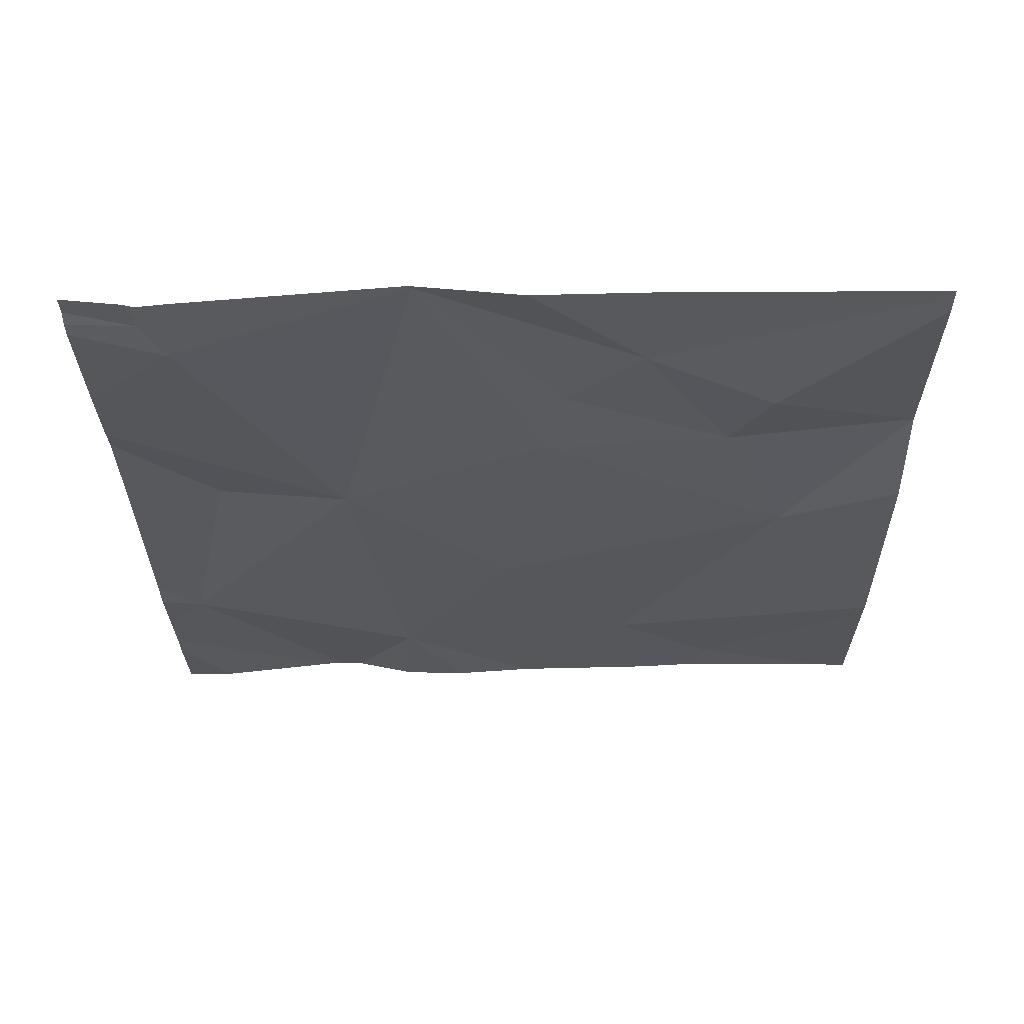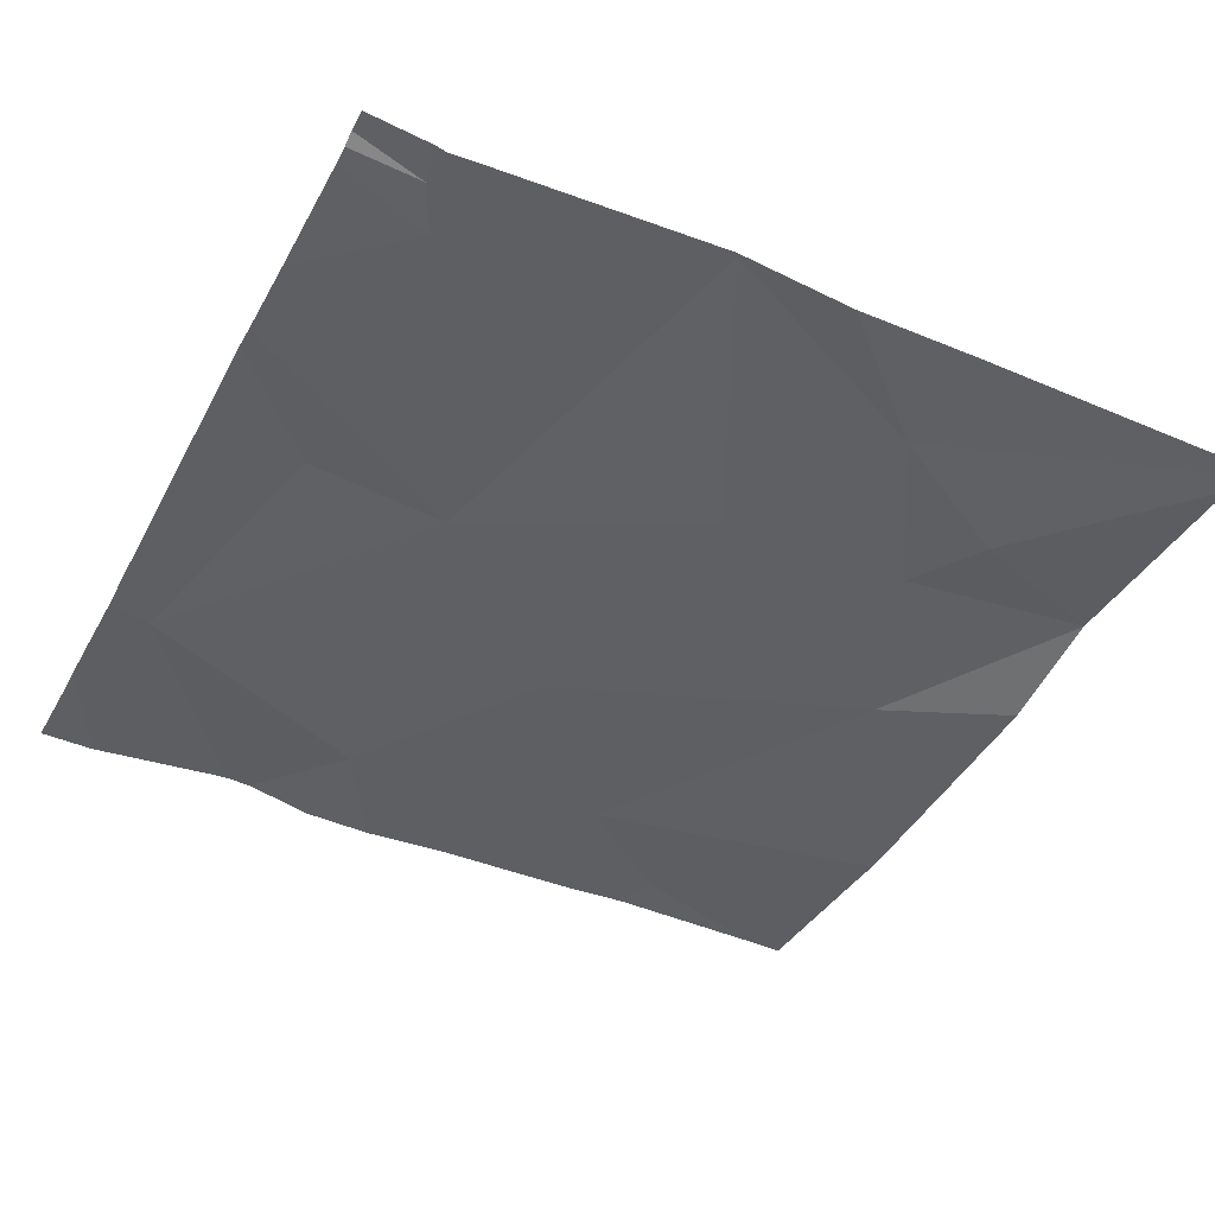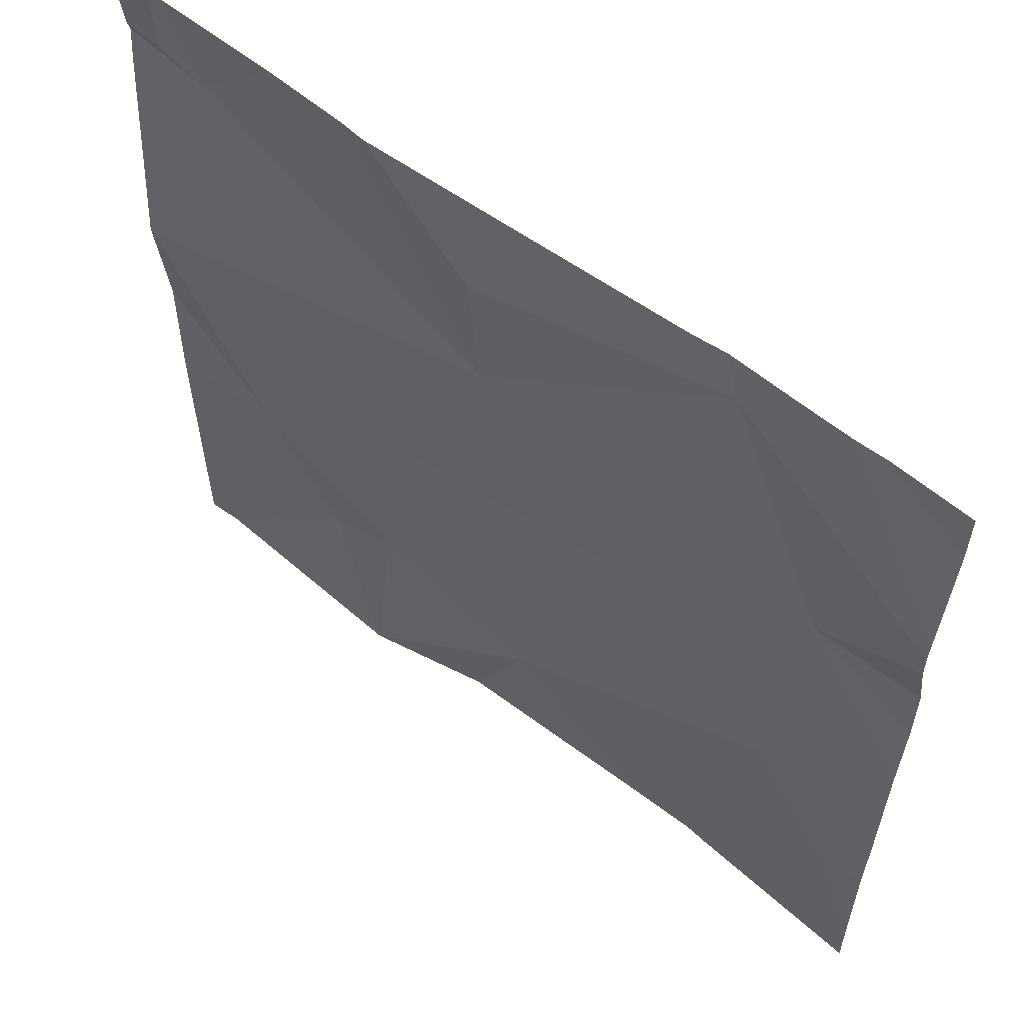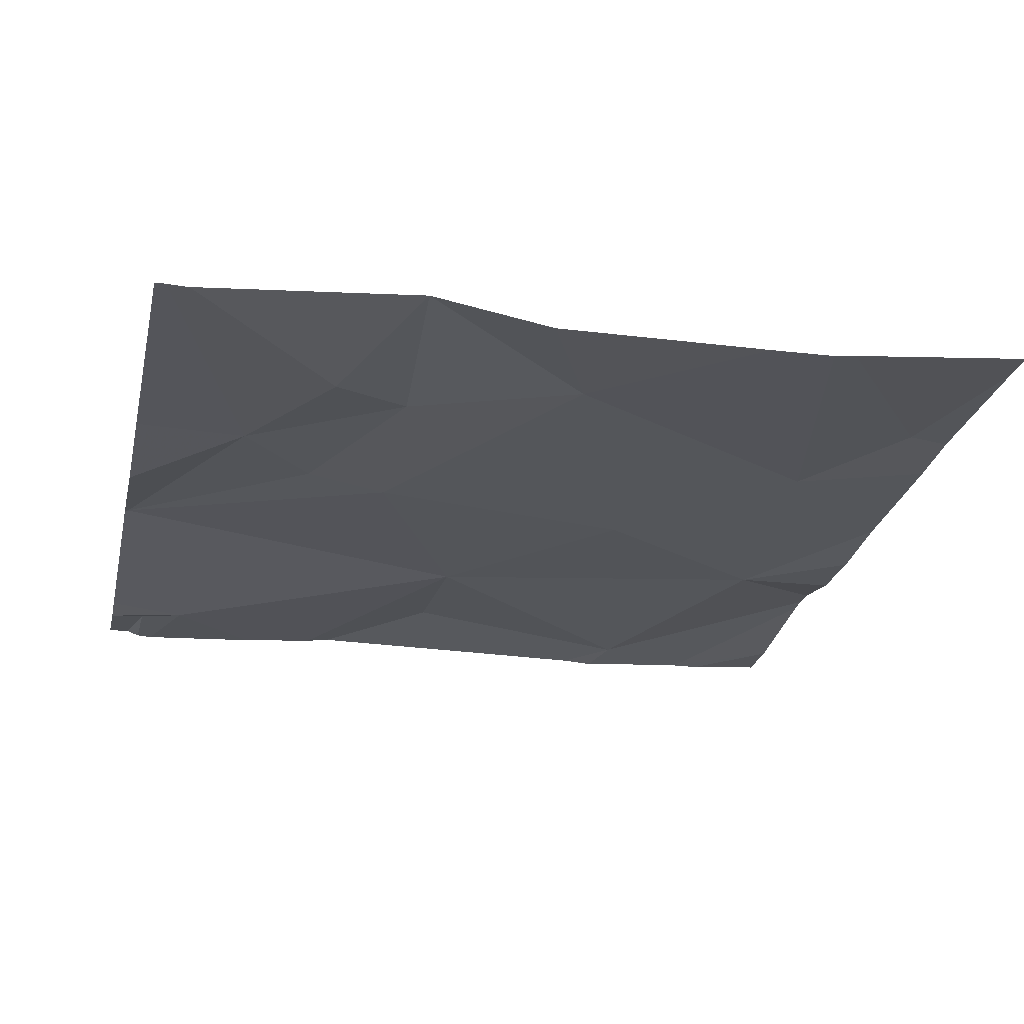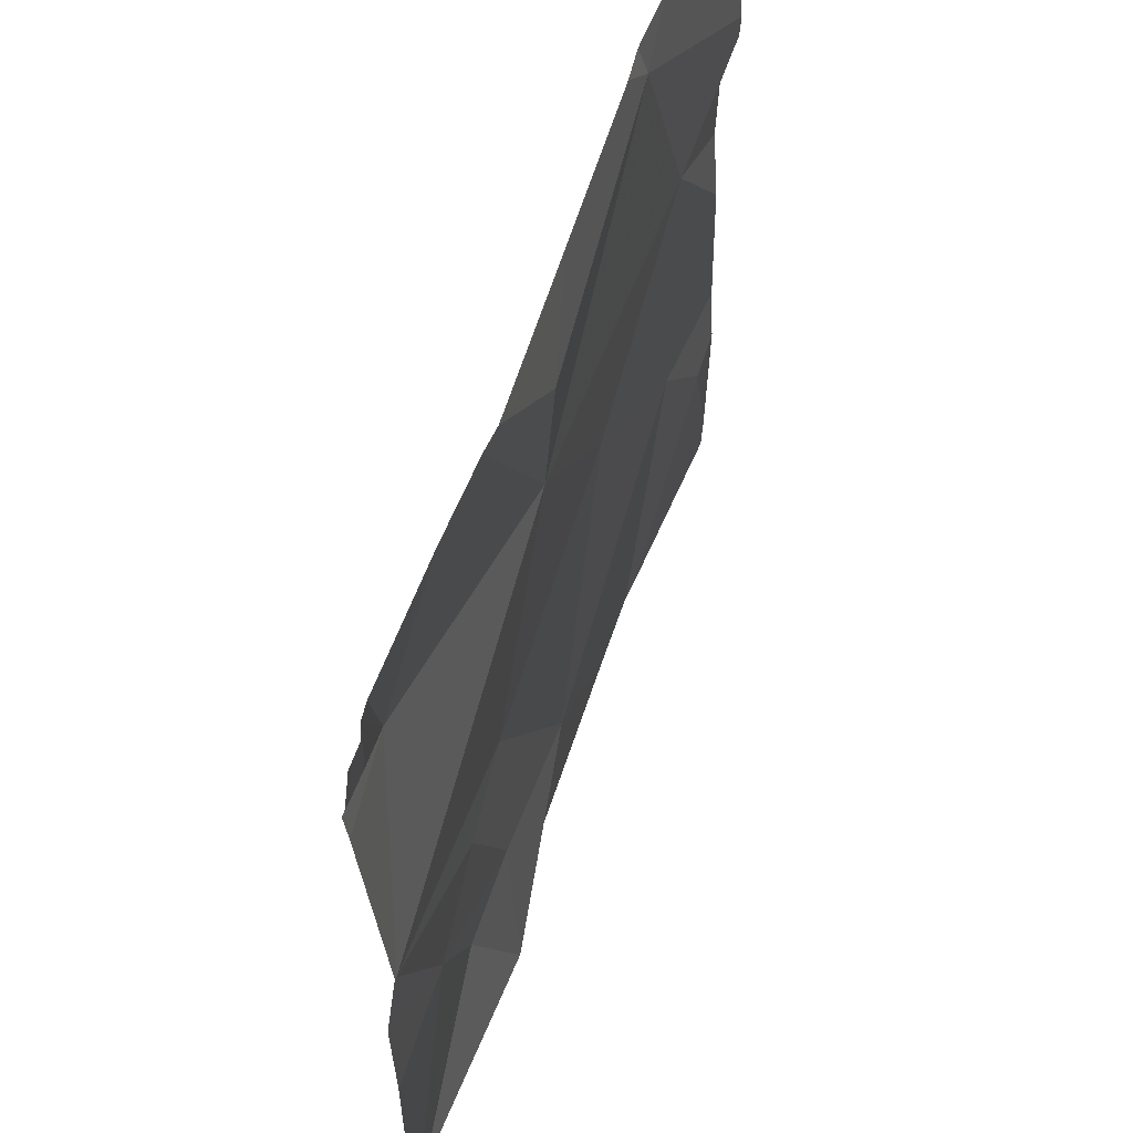
<metadata>
{"format":"obj","ext":"obj","renderer":"f3d","projection":"perspective","resolution":1024,"background":"white","views":[{"elev":-30.4,"azim":-89.2,"up":"+Z"},{"elev":-43.9,"azim":-116.5,"up":"+Z"},{"elev":59.2,"azim":36.8,"up":"+Y"},{"elev":-25.3,"azim":-12.6,"up":"+Z"},{"elev":59.2,"azim":-72.9,"up":"+Y"}]}
</metadata>
<code>
v -65.64 284.6 490.7
v -65.64 284.7 490.7
v -65.69 284.2 490.7
v -66.58 284 490.7
v -66.31 284 490.7
v -65.79 284.4 490.7
v -65.76 284.7 490.7
v -66.31 284 490.7
v -65.75 284 490.7
v -66.16 284.7 490.7
v -65.88 284.9 490.7
v -66.59 284.6 490.7
v -66.51 284.9 490.7
v -66.39 284.2 490.7
v -66.47 284.4 490.7
v -66.3 284.2 490.7
v -65.98 284.5 490.7
v -65.93 285 490.7
v -65.87 284 490.7
v -65.94 284 490.7
v -65.84 284 490.7
v -66.29 284.5 490.7
v -66.38 284.4 490.7
v -66.31 285 490.7
v -66.55 284.9 490.7
v -66.17 284.9 490.7
v -65.64 284.3 490.7
v -66.11 284.2 490.7
v -65.82 285 490.7
v -65.64 284.1 490.7
v -66.4 285 490.7
v -65.64 284.2 490.7
v -66.6 284.9 490.7
v -66.6 284.9 490.7
v -65.76 285 490.7
v -66.6 284.3 490.7
v -66.6 284.6 490.7
v -66.6 284.6 490.7
v -65.9 285 490.7
v -66.6 284.9 490.7
v -66.6 284.5 490.7
v -66.11 285 490.7
v -65.64 284.5 490.7
v -65.64 284.8 490.7
v -65.64 284.8 490.7
v -65.64 284.7 490.7
v -65.64 284.9 490.7
v -66.18 284 490.7
v -66.56 284 490.7
v -66.31 284 490.7
v -65.64 284 490.7
v -66.56 284 490.7
v -66.6 284 490.7
v -66.56 285 490.7
v -66.54 285 490.7
v -66.29 285 490.7
v -66.57 285 490.7
v -66.6 285 490.7
v -65.73 285 490.7
v -65.64 285 490.7
f 49 14 52
f 6 3 32
f 48 28 8
f 11 10 7
f 13 12 10
f 15 14 16
f 7 10 17
f 55 13 31
f 7 6 27
f 44 11 45
f 45 7 46
f 6 7 17
f 22 12 23
f 21 6 19
f 20 28 48
f 9 30 21
f 13 25 33
f 10 11 26
f 26 11 18
f 31 10 24
f 54 25 13
f 22 23 16
f 28 16 5
f 24 10 26
f 28 17 22
f 10 22 17
f 14 15 4
f 37 13 40
f 15 12 38
f 11 44 35
f 28 22 16
f 5 14 50
f 31 13 10
f 15 16 23
f 19 28 20
f 54 13 55
f 22 10 12
f 15 23 12
f 6 17 28
f 8 28 5
f 24 26 56
f 43 7 27
f 5 16 14
f 33 25 57
f 34 13 33
f 1 7 43
f 4 36 53
f 42 26 18
f 36 15 41
f 2 7 1
f 37 12 13
f 38 12 37
f 4 15 36
f 27 6 32
f 30 3 21
f 40 13 34
f 41 15 38
f 19 6 28
f 18 11 39
f 32 3 30
f 45 11 7
f 21 3 6
f 46 7 2
f 39 11 29
f 35 47 59
f 29 11 35
f 50 14 49
f 51 30 9
f 52 14 4
f 35 44 47
f 56 26 42
f 57 25 54
f 58 33 57
f 59 47 60

</code>
